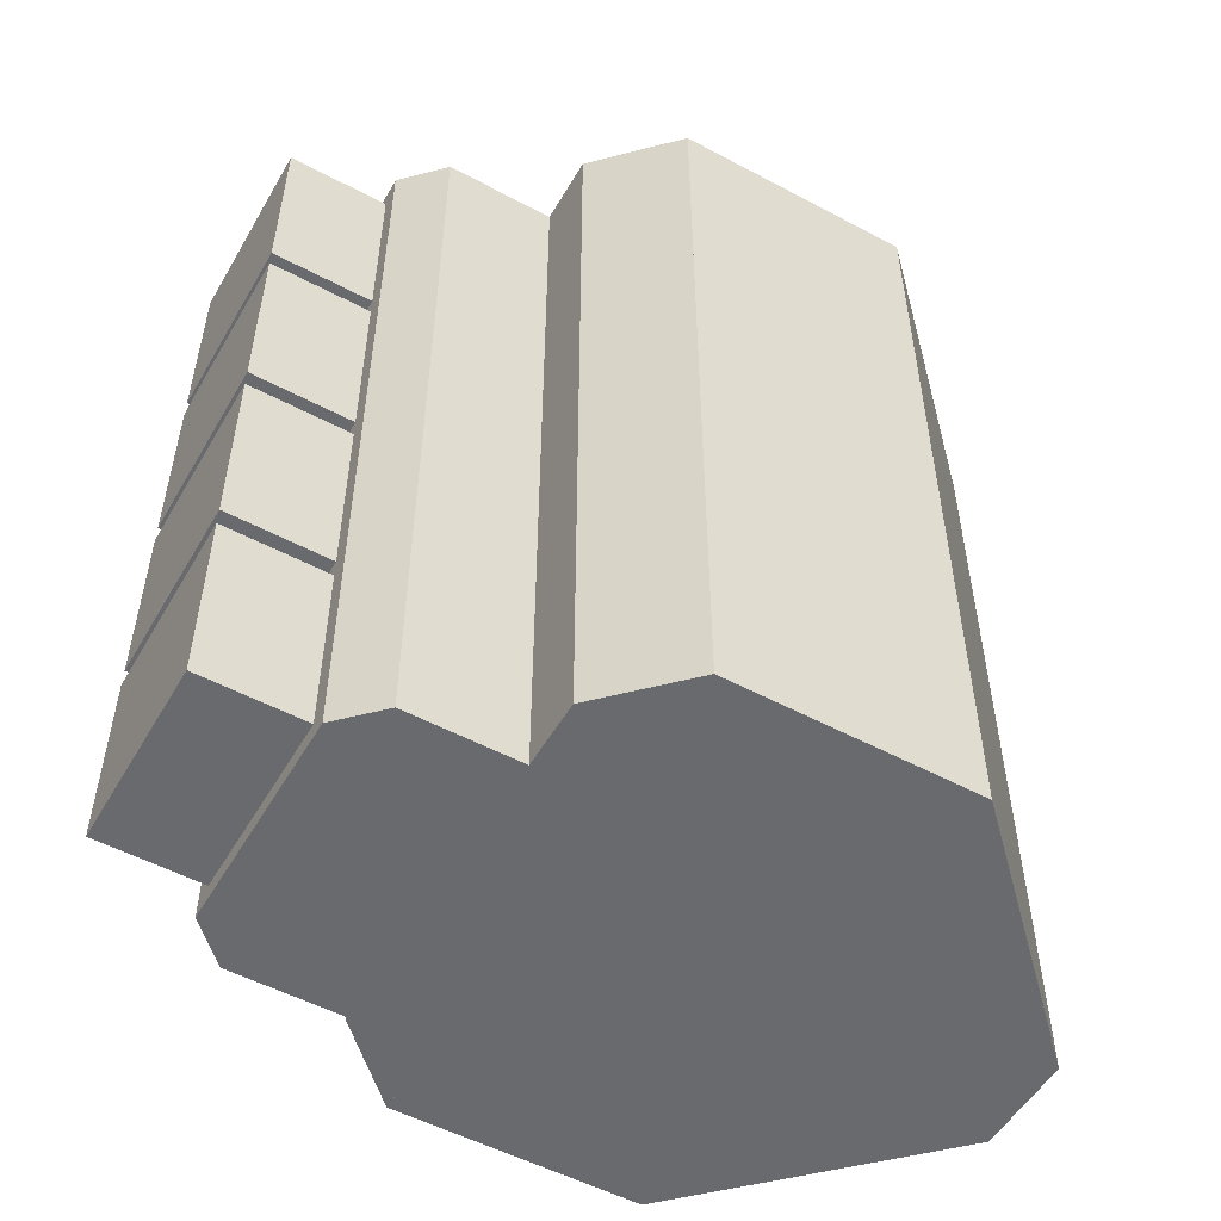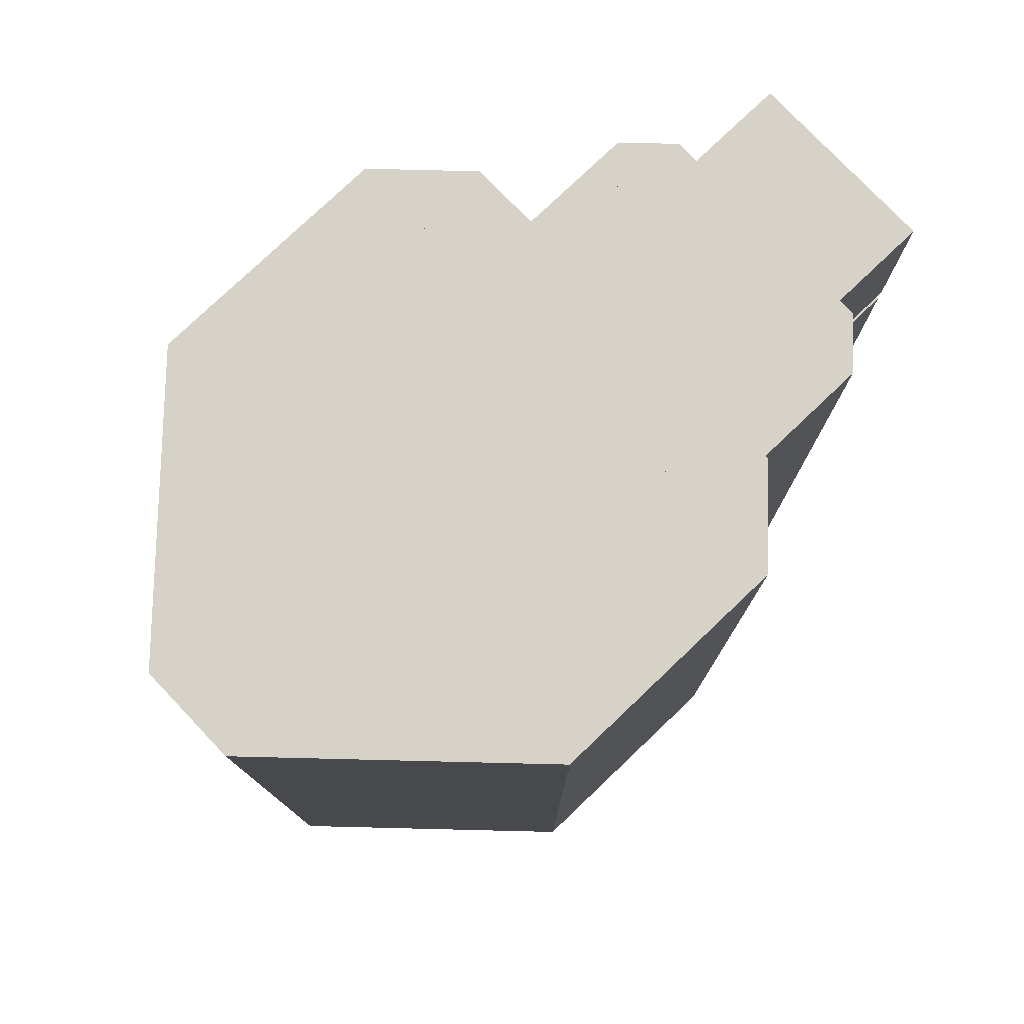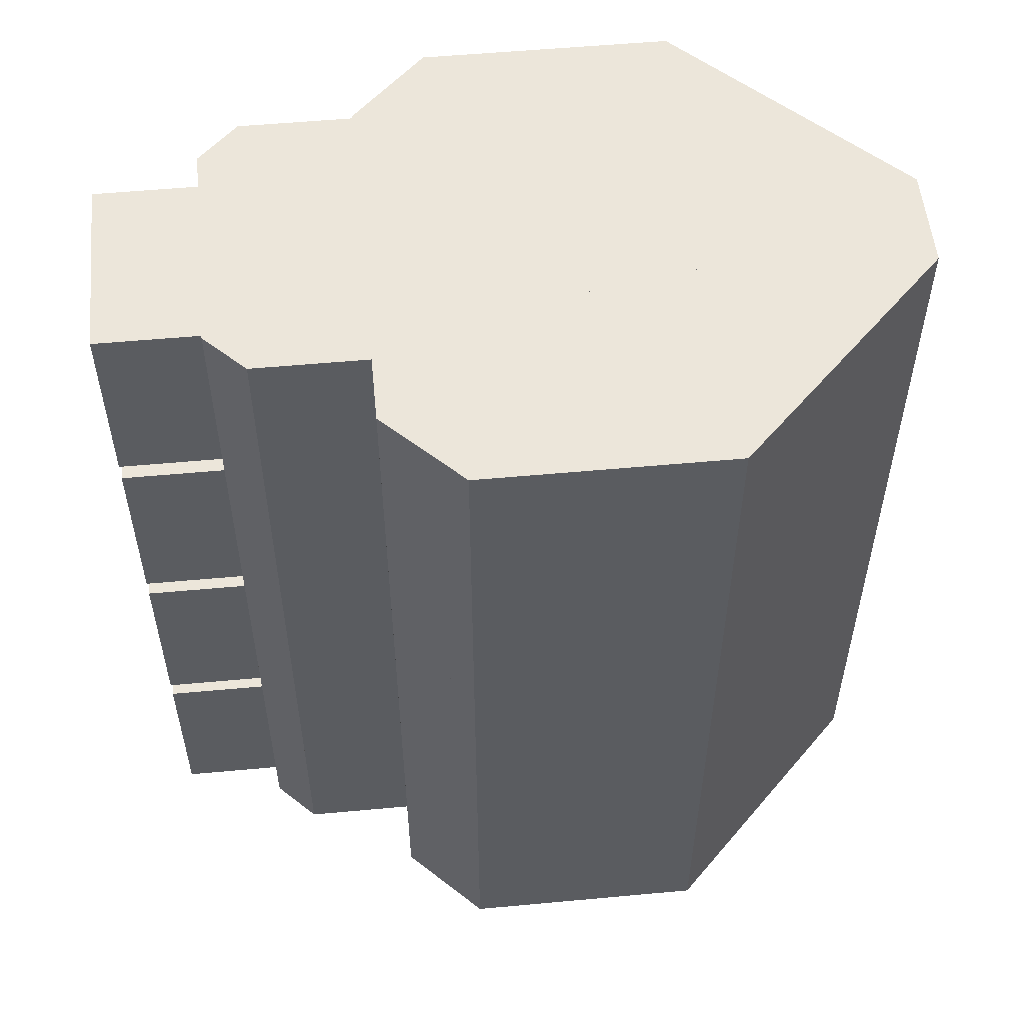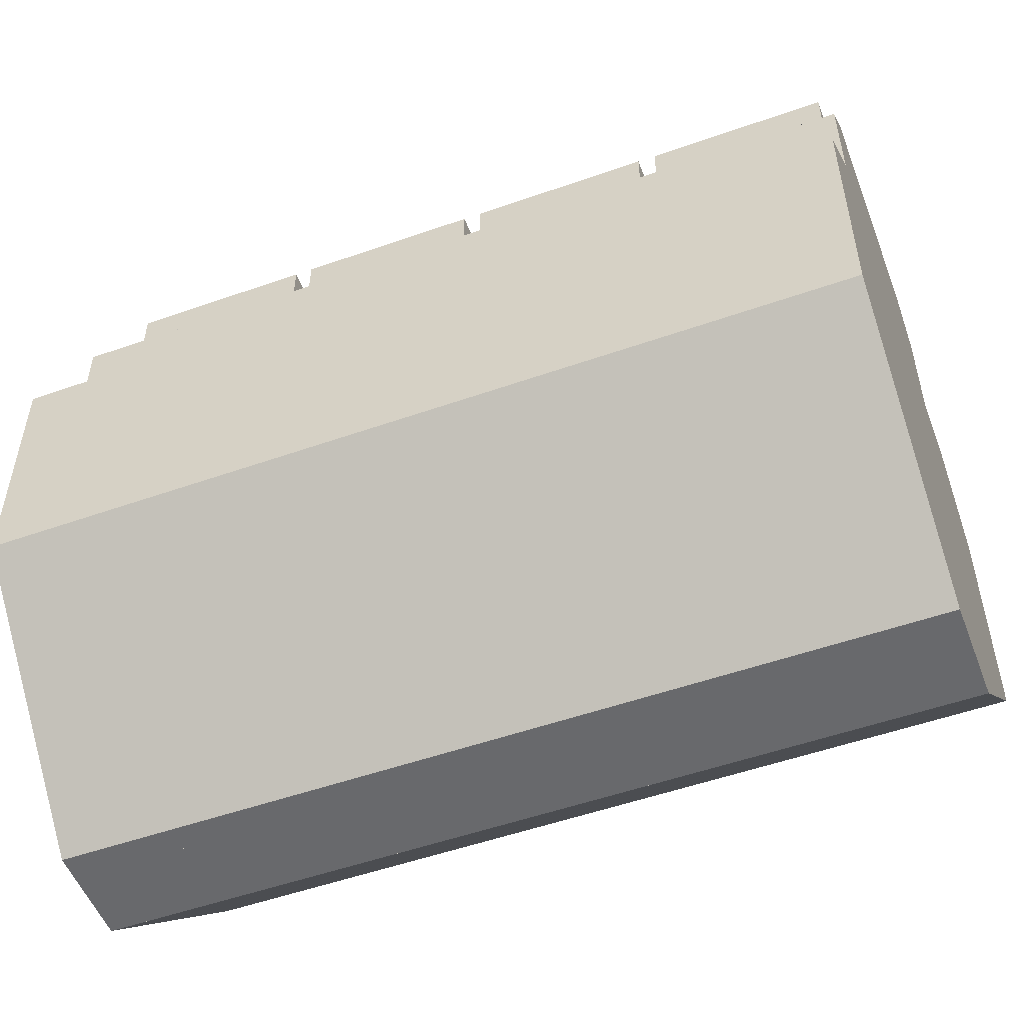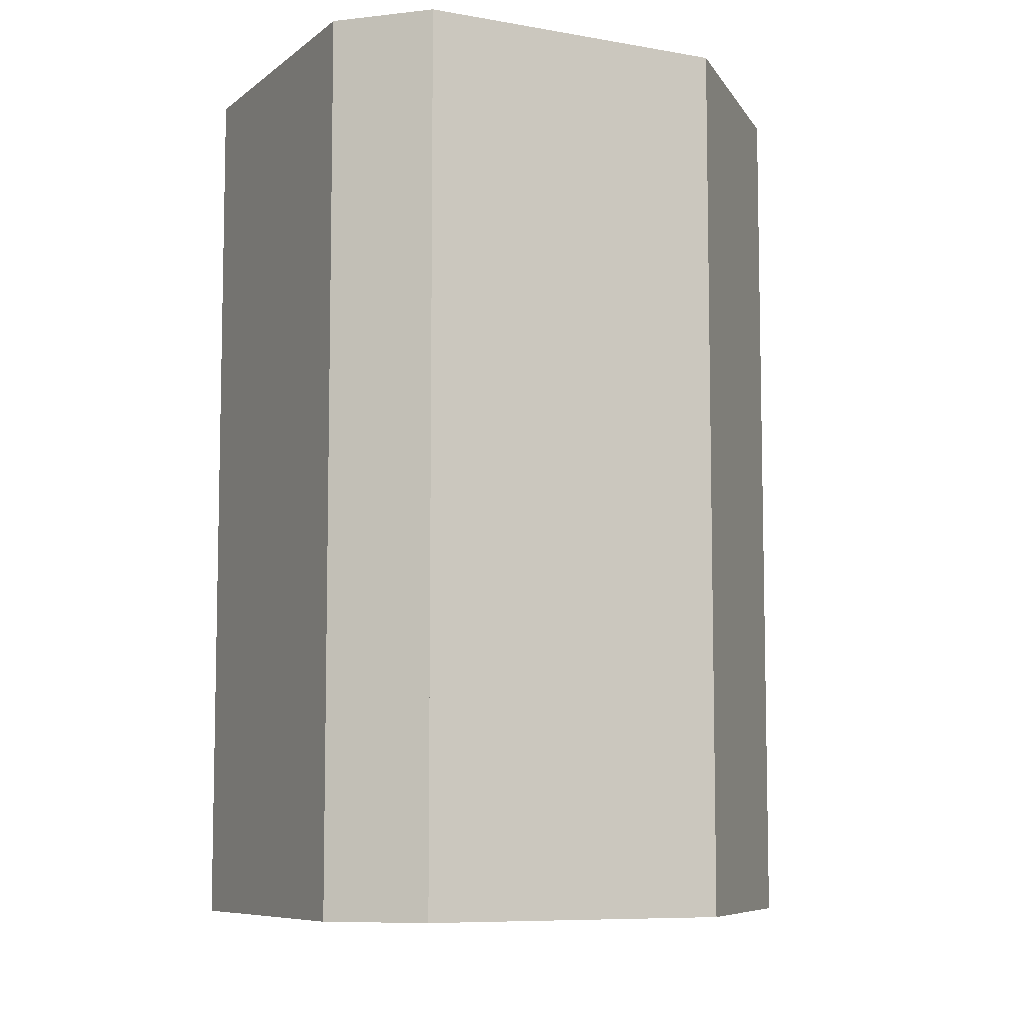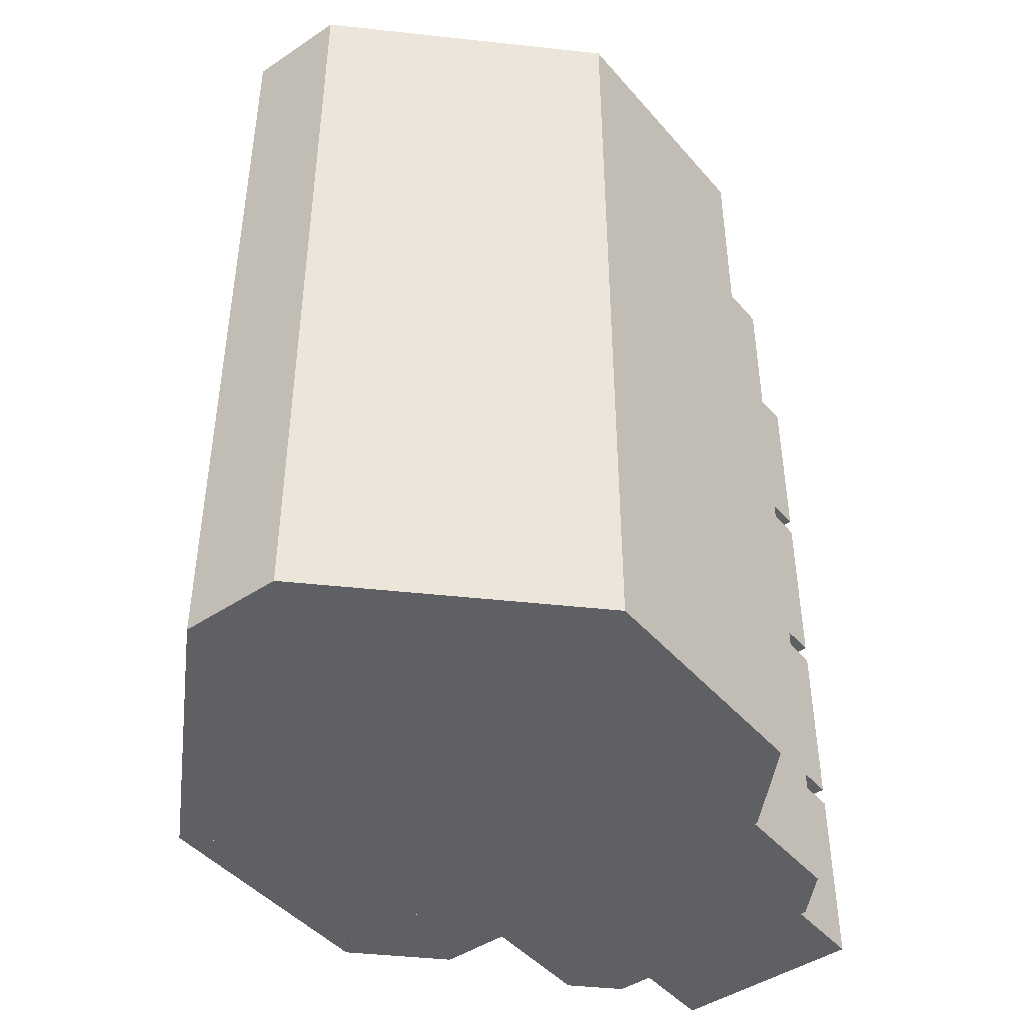
<metadata>
{"format":"obj","ext":"obj","renderer":"f3d","projection":"perspective","resolution":1024,"background":"white","views":[{"elev":-53.1,"azim":-119.7,"up":"+Z"},{"elev":78.0,"azim":46.4,"up":"+Z"},{"elev":54.5,"azim":-95.6,"up":"+Z"},{"elev":-52.7,"azim":110.7,"up":"+Y"},{"elev":-7.9,"azim":18.1,"up":"+Z"},{"elev":-44.9,"azim":37.8,"up":"+Z"}]}
</metadata>
<code>
o cube
v -0.05204 0.2744 0.6879
v -0.05204 0.2744 0
v -0.05204 0.3814 0
v -0.05204 0.3814 0.6879
v -0.1708 0.1861 0.6879
v -0.1275 0.2293 0.6879
v -0.1708 0.2725 0.6879
v -0.214 0.2293 0.6879
v -0.004795 -0.1424 0.6879
v 0.04106 -0.1424 0.6879
v 0.04106 0.1481 0.6879
v -0.004795 0.1481 0.6879
v 0.1529 0.204 0.6879
v 0.1529 0.204 0
v 0.1961 0.2472 0
v 0.1961 0.2472 0.6879
v -0.05019 0.4062 0.3363
v 0.1027 0.4062 0.3363
v 0.1027 0.4979 0.3363
v -0.05019 0.4979 0.3363
v 0.1529 0.2293 0
v 0 0.2293 0
v 0 0.2904 0
v 0.1529 0.2904 0
v -0.04106 0.1481 0.6879
v 0.02008 0.1481 0.6879
v 0.02008 0.1481 0
v -0.04106 0.1481 0
v -0.0979 0.2744 0
v -0.0979 0.2744 0.6879
v -0.0979 0.3814 0.6879
v -0.0979 0.3814 0
v -0.0979 0.3814 0.6879
v -0.06547 0.349 0.6879
v -0.03304 0.3814 0.6879
v -0.06547 0.4138 0.6879
v 0 0.2293 0.6879
v 0 0.2293 0
v 0 0.2904 0
v 0 0.2904 0.6879
v -0.04106 -0.1424 0.6879
v 0.02008 -0.1424 0.6879
v -0.05019 0.4062 0.5197
v 0.1027 0.4062 0.5197
v 0.1027 0.4062 0.6726
v -0.05019 0.4062 0.6726
v 0.08864 -0.01266 -0
v -0.04106 -0.1424 -0
v -0.214 0.03057 0
v -0.0843 0.1603 0
v -0.05019 0.4979 0.1681
v 0.1027 0.4979 0.1681
v 0.1027 0.4979 0.01529
v -0.05019 0.4979 0.01529
v -0.06547 0.2763 0
v 0.118 0.2763 0
v 0.118 0.2763 0.6879
v -0.06547 0.2763 0.6879
v 0.1708 0.1861 0
v 0.1275 0.2293 0
v 0.1708 0.2725 0
v 0.214 0.2293 0
v -0.1529 0.2293 0.6879
v -0.1529 0.2904 0.6879
v -0.05019 0.4979 0.6726
v -0.05019 0.4979 0.5197
v -0.06547 0.349 0
v -0.03304 0.3814 0
v 0.1027 0.4062 0.1681
v 0.1027 0.4062 0.01529
v 0.1027 0.4979 0.6726
v -0.214 0.03057 0
v -0.214 0.03057 0.6879
v -0.214 0.2293 0.6879
v -0.214 0.2293 0
v 0.118 0.4138 0
v 0.118 0.4138 0.6879
v 0.1529 0.2293 0.6879
v 0 0.2293 0.6879
v -0.05019 0.4062 0.3516
v 0.1027 0.4062 0.3516
v 0.1027 0.4062 0.5044
v -0.05019 0.4062 0.5044
v -0.06547 0.4138 0
v -0.1096 0.2472 0.6879
v -0.1096 0.2472 0
v -0.1529 0.2904 0
v -0.1529 0.2904 0.6879
v -0.1529 0.204 0.6879
v -0.1961 0.2472 0.6879
v -0.1529 0.204 0
v -0.1961 0.2472 0
v 0.08864 -0.01266 0.6879
v -0.0843 0.1603 0.6879
v 0.1529 0.2904 0.6879
v 0.1529 0.2904 0
v -0.0979 0.3814 0
v -0.1275 0.2293 0
v -0.1708 0.2725 0
v -0.04106 -0.1424 0.6879
v -0.214 0.03057 0.6879
v 0.1504 0.2744 0.6879
v 0.1504 0.2744 0
v 0.1504 0.3814 0
v 0.1504 0.3814 0.6879
v -0.05019 0.4062 0.01529
v 0.1708 0.2725 0.6879
v 0.214 0.2293 0.6879
v -0.214 0.2293 0
v 0.1708 0.1861 0.6879
v 0.214 0.03057 0
v 0.214 0.2293 0
v 0.1096 0.2472 0
v 0.08553 0.3814 0
v 0.118 0.349 0
v 0.118 0.349 0.6879
v 0.08553 0.3814 0.6879
v -0.08864 -0.01266 -0
v -0.08864 -0.01266 0.6879
v 0.0843 0.1603 0.6879
v 0.0843 0.1603 0
v -0.1708 0.1861 0
v -0.05019 0.4062 0.1681
v -0.004795 -0.1424 -0
v -0.004795 0.1481 0
v 0.04106 -0.1424 -0
v 0.04106 -0.1424 0.6879
v 0.118 0.4138 0.6879
v 0.118 0.4138 0
v 0.214 0.03057 0
v 0.214 0.03057 0.6879
v -0.04106 -0.1424 -0
v 0.1027 0.4979 0.5197
v 0.1045 0.2744 0
v 0.1045 0.2744 0.6879
v 0.1045 0.3814 0.6879
v 0.1045 0.3814 0
v 0.1027 0.4062 0.1834
v 0.1027 0.4979 0.1834
v -0.05019 0.4062 0.1834
v -0.05019 0.4979 0.1834
v 0.1504 0.3814 0.6879
v 0.214 0.03057 0.6879
v 0.214 0.2293 0.6879
v 0.1529 0.2904 0.6879
v 0.1027 0.4979 0.5044
v -0.05019 0.4979 0.5044
v 0.02008 -0.1424 -0
v 0.04106 -0.1424 -0
v 0.04106 0.1481 0
v 0 0.2904 0.6879
v 0.1275 0.2293 0.6879
v 0.1027 0.4979 0.3516
v -0.05019 0.4979 0.3516
v 0.1096 0.2472 0.6879
v -0.1529 0.2293 0
v -0.1529 0.2904 0
v -0.06547 0.4138 0
v -0.06547 0.4138 0.6879
v 0.1504 0.3814 0
f 1 2 3 4
f 5 6 7 8
f 9 10 11 12
f 13 14 15 16
f 17 18 19 20
f 21 22 23 24
f 25 26 27 28
f 29 30 31 32
f 33 34 35 36
f 37 38 39 40
f 41 42 26 25
f 43 44 45 46
f 47 48 49 50
f 51 52 53 54
f 55 56 57 58
f 59 60 61 62
f 63 37 40 64
f 43 46 65 66
f 34 67 68 35
f 69 70 53 52
f 46 45 71 65
f 72 73 74 75
f 57 56 76 77
f 22 21 78 79
f 80 81 82 83
f 36 35 68 84
f 85 86 87 88
f 89 85 88 90
f 91 89 90 92
f 93 47 50 94
f 95 16 15 96
f 97 67 34 33
f 6 98 99 7
f 48 100 101 49
f 102 103 104 105
f 70 106 54 53
f 31 4 3 32
f 107 108 62 61
f 8 7 99 109
f 110 59 62 108
f 111 72 75 112
f 14 113 96 15
f 97 33 36 84
f 114 115 116 117
f 118 119 120 121
f 122 98 6 5
f 106 123 51 54
f 124 9 12 125
f 118 126 127 119
f 114 117 128 129
f 127 126 130 131
f 48 47 93 100
f 67 97 84 68
f 132 41 25 28
f 44 43 66 133
f 134 135 136 137
f 18 138 139 19
f 136 105 104 137
f 140 17 20 141
f 117 116 142 128
f 65 71 133 66
f 73 143 144 74
f 78 21 24 145
f 83 82 146 147
f 72 111 143 73
f 42 148 27 26
f 10 149 150 11
f 22 79 151 23
f 148 132 28 27
f 152 110 108 107
f 147 146 153 154
f 103 134 137 104
f 20 19 139 141
f 81 80 154 153
f 30 1 4 31
f 138 140 141 139
f 113 14 13 155
f 156 63 64 157
f 149 124 125 150
f 56 55 158 76
f 82 81 153 146
f 80 83 147 154
f 159 77 76 158
f 119 127 131 120
f 100 93 94 101
f 98 122 109 99
f 91 86 85 89
f 143 111 112 144
f 58 57 77 159
f 45 44 133 71
f 123 69 52 51
f 140 138 18 17
f 38 156 157 39
f 55 58 159 158
f 124 149 10 9
f 2 29 32 3
f 115 114 129 160
f 29 2 1 30
f 122 5 8 109
f 132 148 42 41
f 120 131 130 121
f 113 155 95 96
f 101 94 50 49
f 90 88 87 92
f 60 59 110 152
f 135 102 105 136
f 155 13 16 95
f 64 40 39 157
f 86 91 92 87
f 79 78 145 151
f 126 118 121 130
f 12 11 150 125
f 156 38 37 63
f 106 70 69 123
f 74 144 112 75
f 128 142 160 129
f 116 115 160 142
f 134 103 102 135
f 151 145 24 23
f 60 152 107 61

</code>
